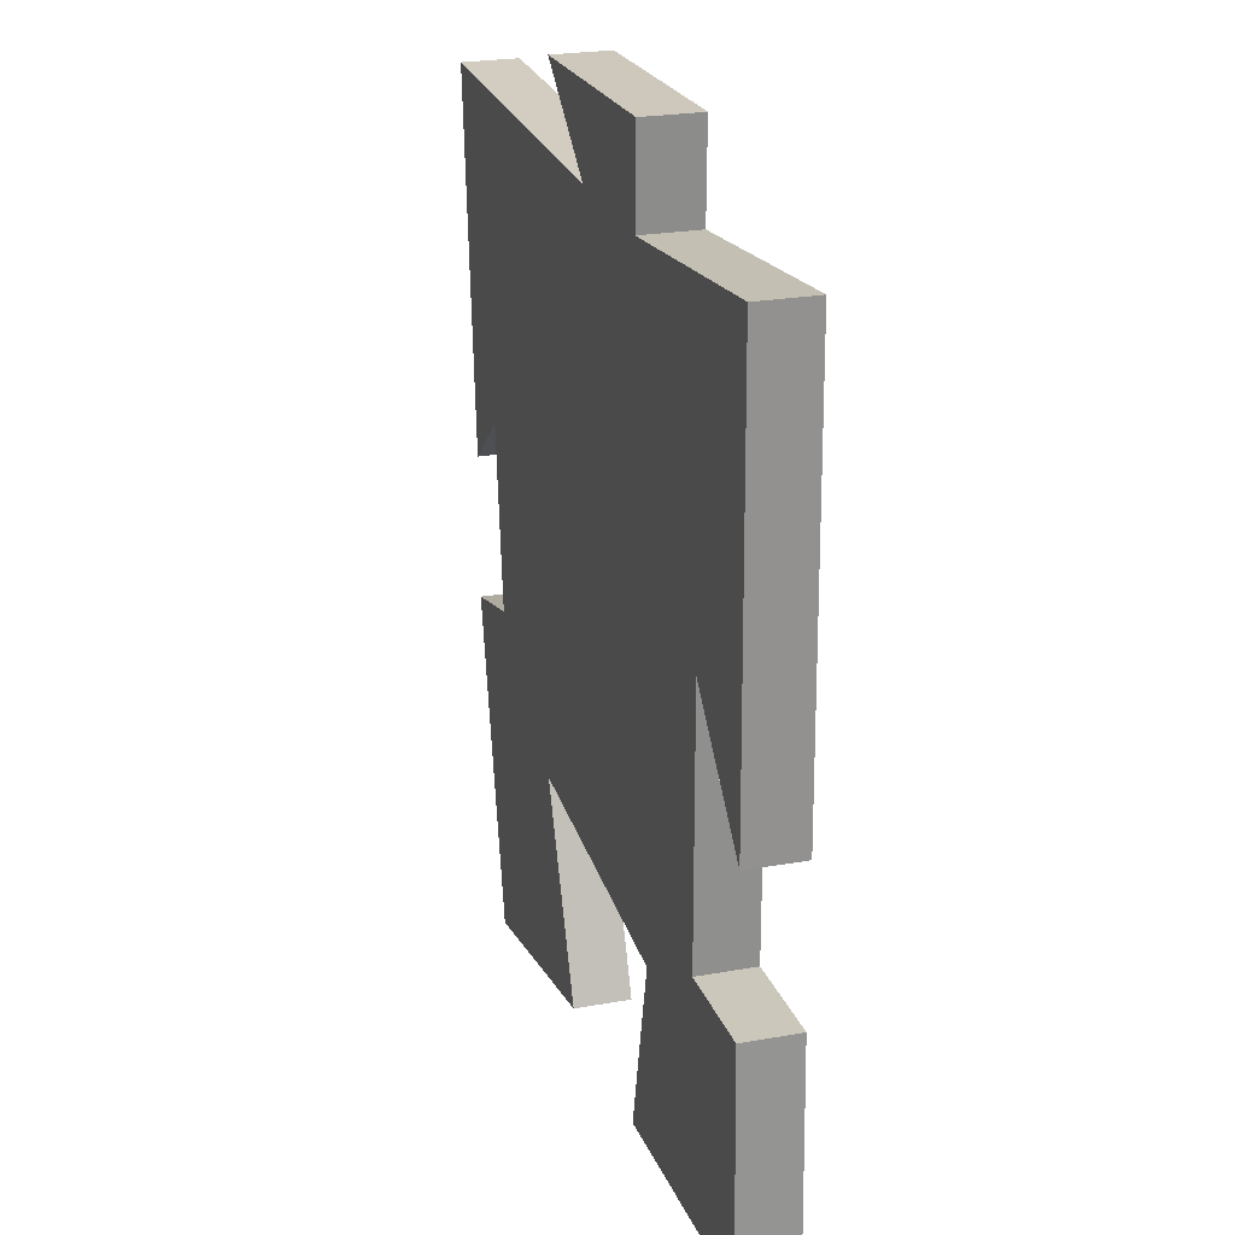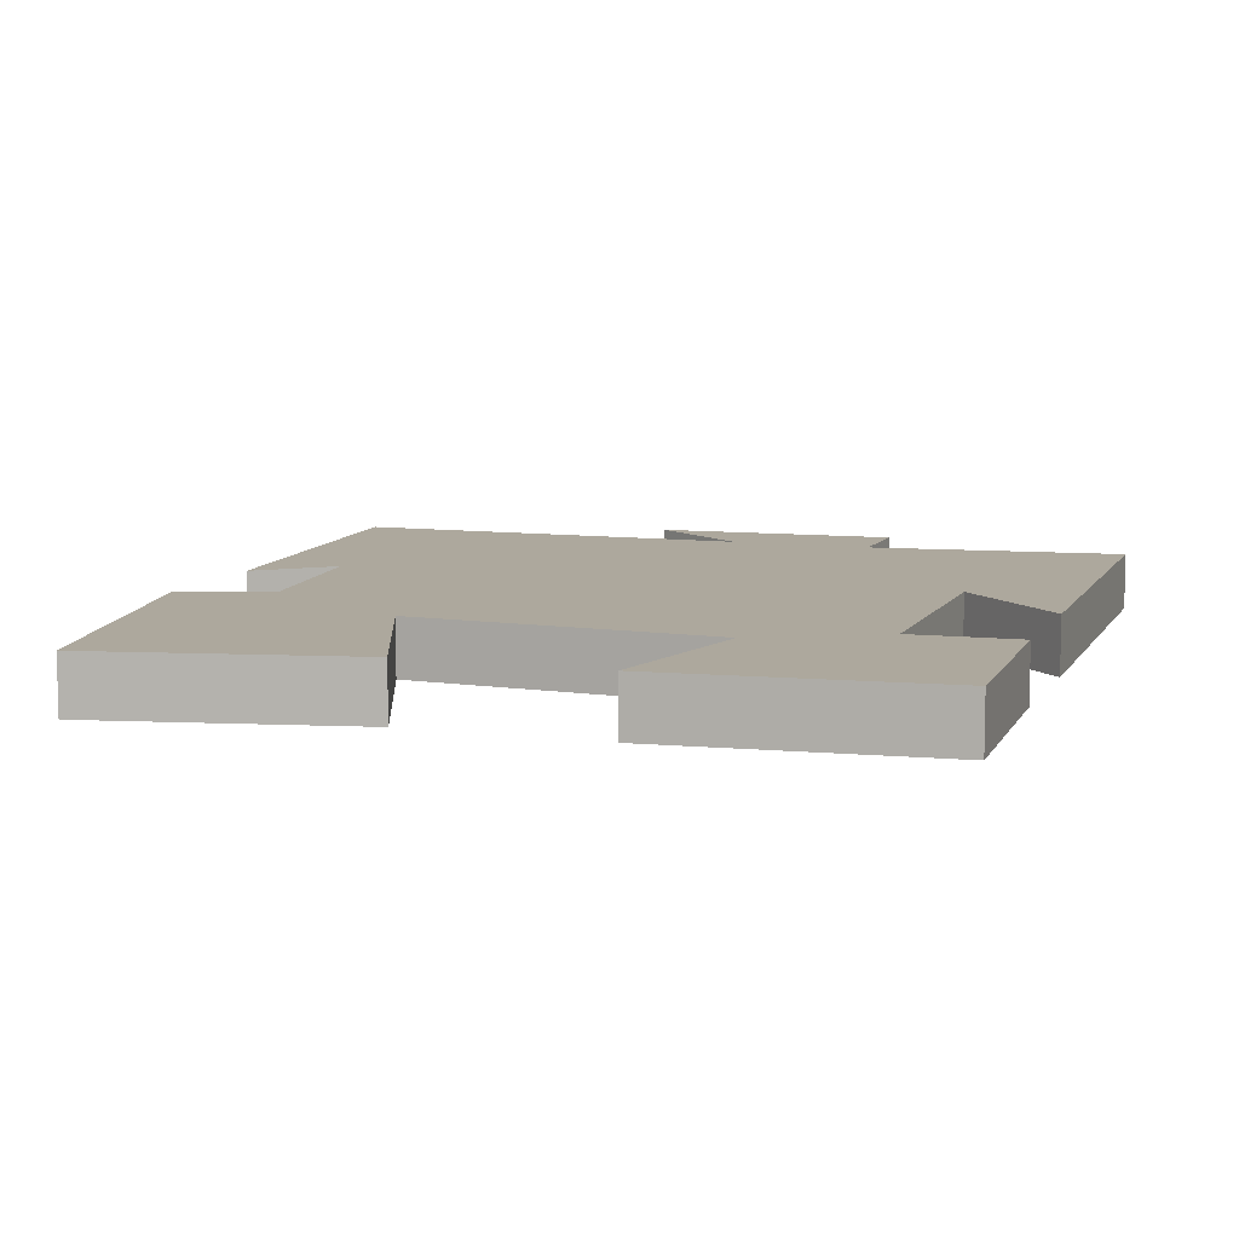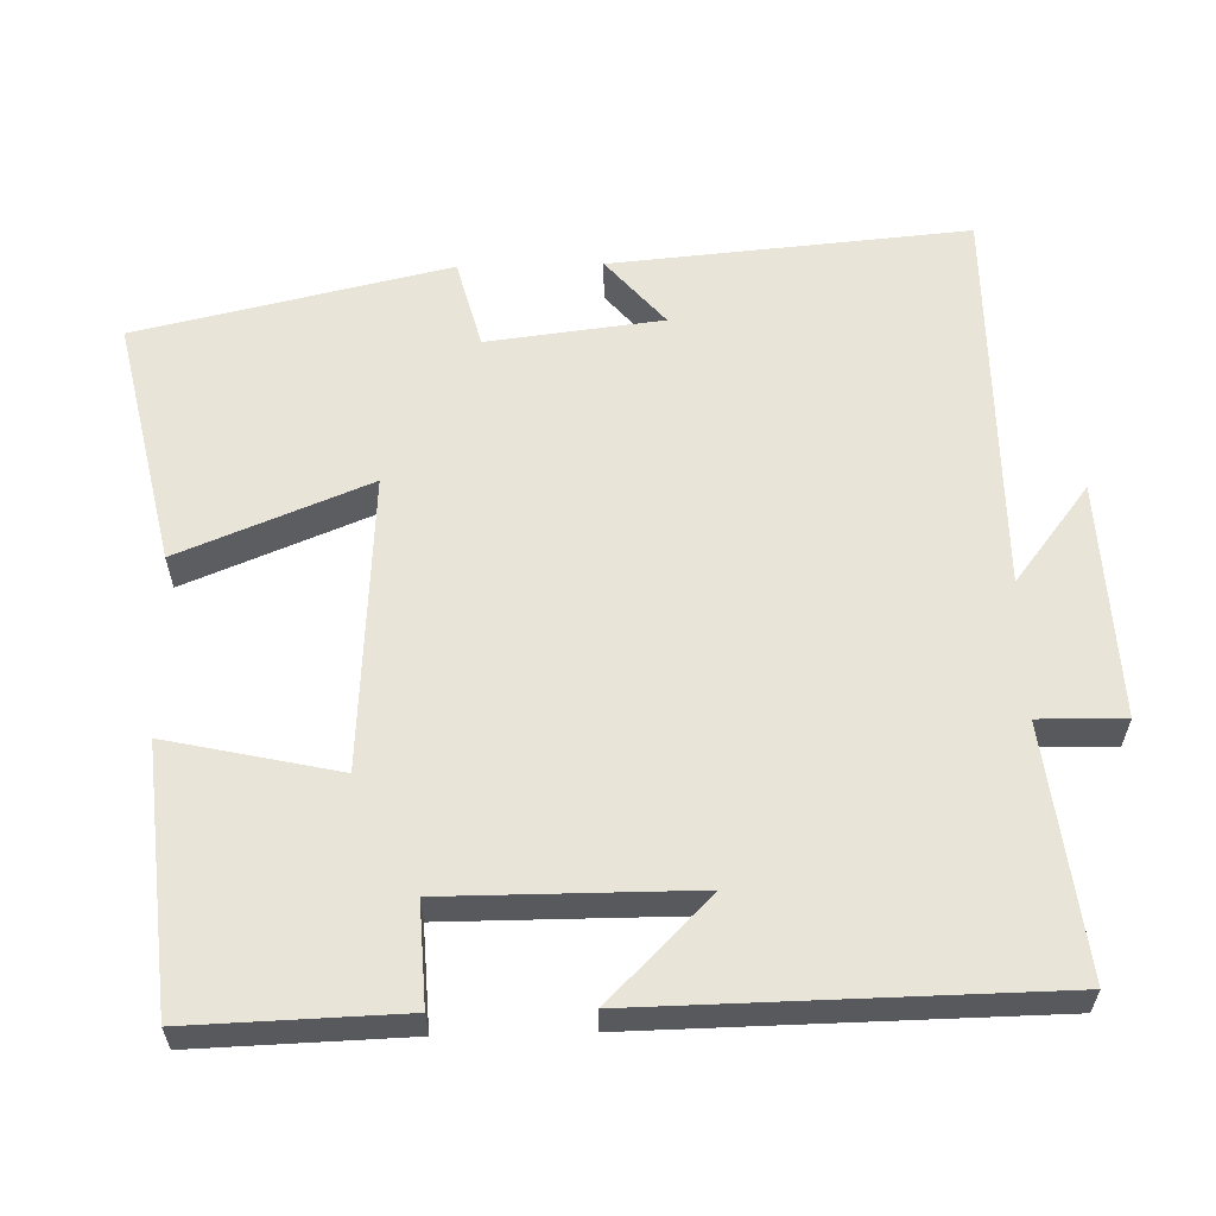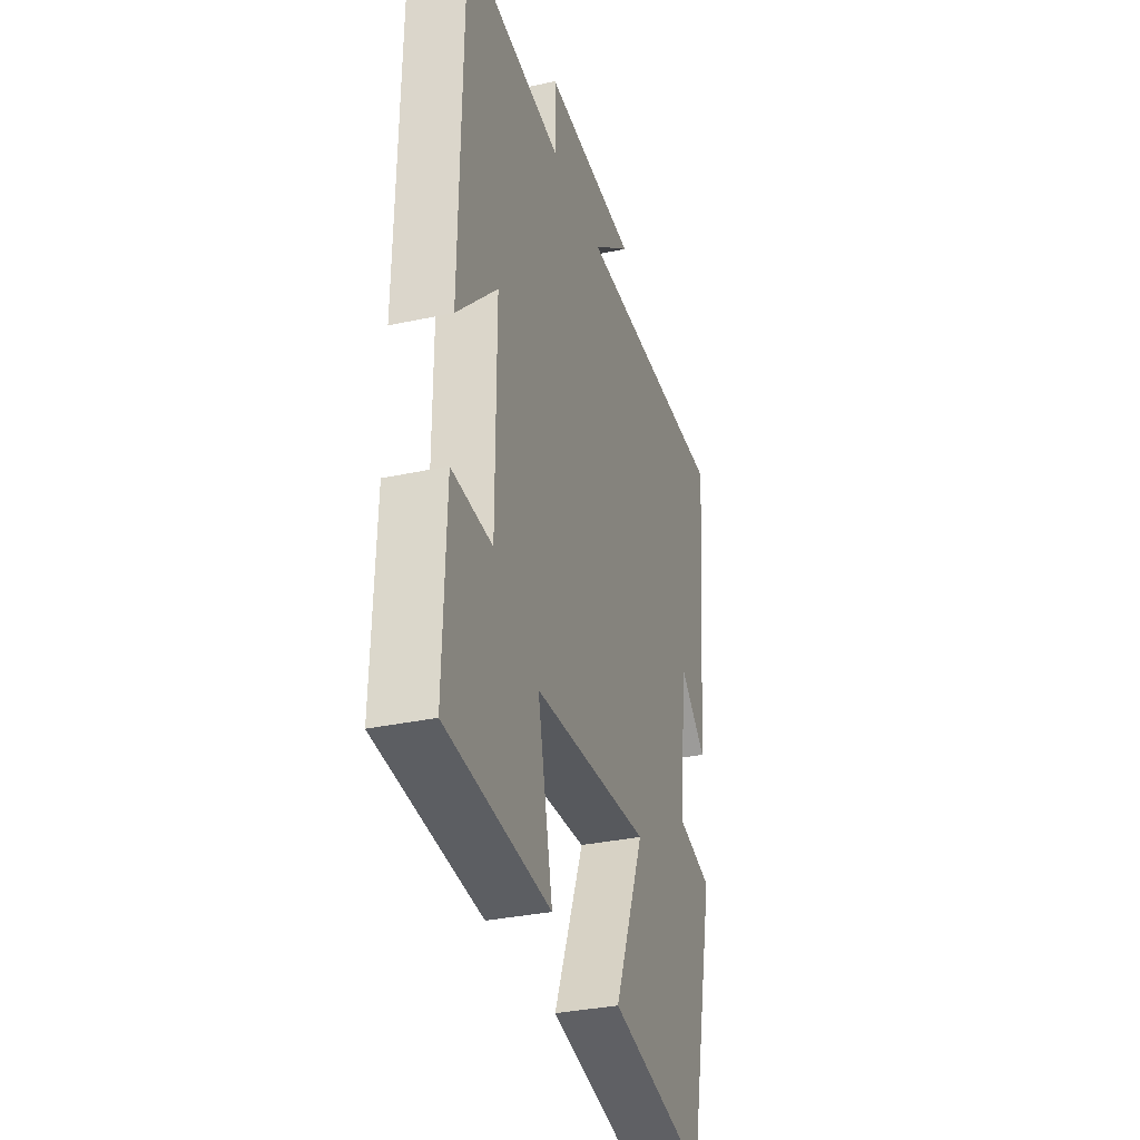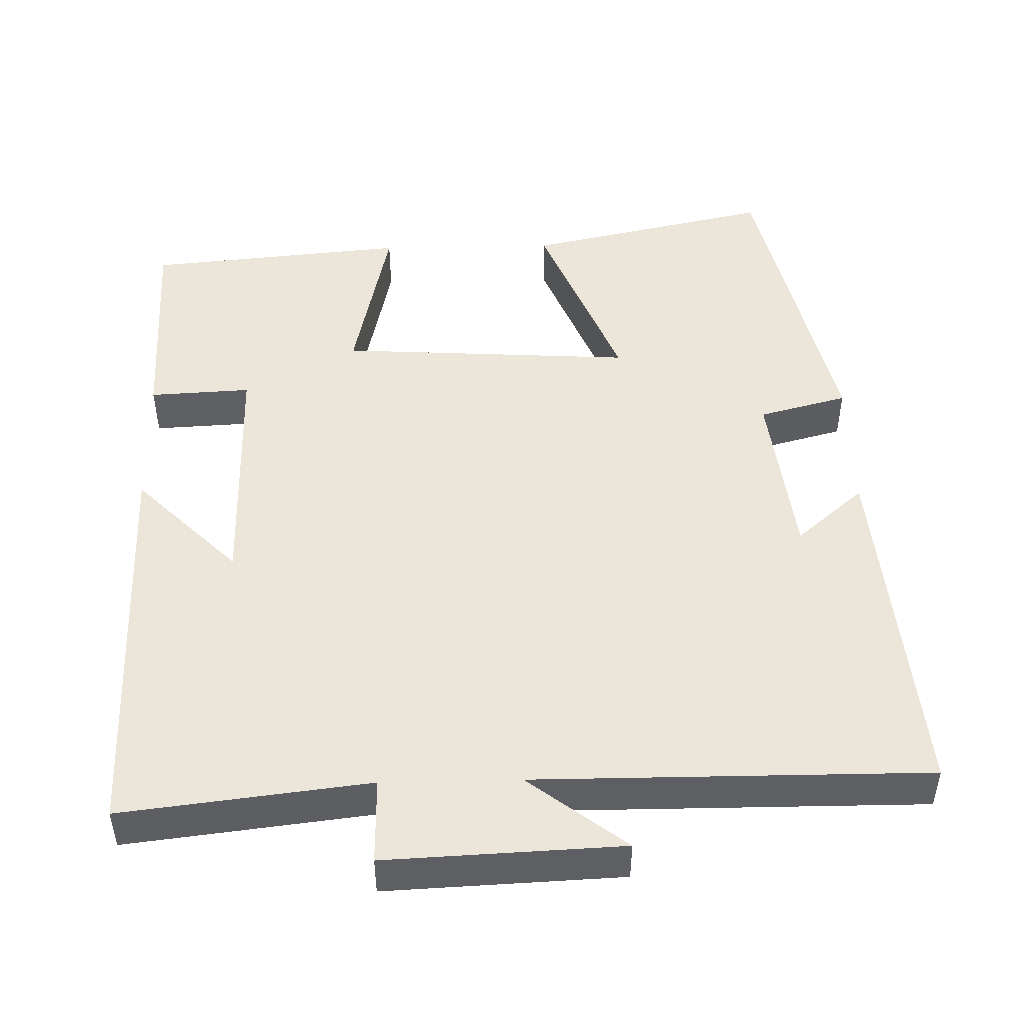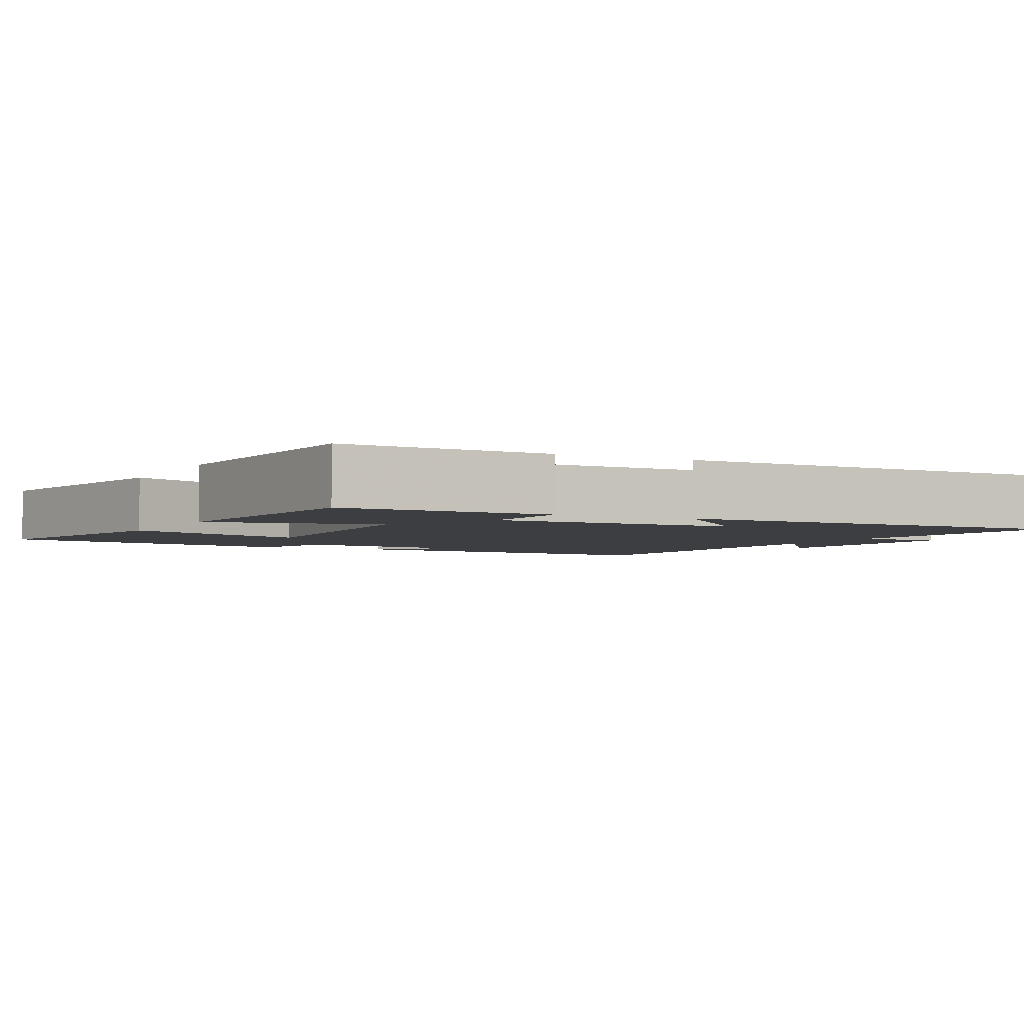
<metadata>
{"format":"obj","ext":"obj","renderer":"f3d","projection":"perspective","resolution":1024,"background":"white","views":[{"elev":24.6,"azim":-106.3,"up":"+Z"},{"elev":8.7,"azim":-161.0,"up":"+Y"},{"elev":59.8,"azim":-91.4,"up":"+Y"},{"elev":-32.9,"azim":-73.3,"up":"+Z"},{"elev":48.3,"azim":-1.3,"up":"+Y"},{"elev":-3.3,"azim":-117.1,"up":"+Y"}]}
</metadata>
<code>
v 0.542 0.07 0.501
v 0.5 0.07 0.028
v 0.41 0.07 0.105
v 0.382 0.07 -0.127
v 0.5 0.07 -0.158
v 0.406 0.07 -0.571
v 0.078 0.07 -0.5
v 0.18 0.07 -0.249
v -0.212 0.07 -0.273
v -0.162 0.07 -0.5
v -0.509 0.07 -0.468
v -0.5 0.07 -0.187
v -0.365 0.07 -0.194
v -0.365 0.07 0.134
v -0.5 0.07 -0.001
v -0.491 0.07 0.539
v -0.162 0.07 0.5
v -0.164 0.07 0.614
v 0.15 0.07 0.6
v 0.02 0.07 0.5
v 0.542 0 0.501
v 0.5 0 0.028
v 0.41 0 0.105
v 0.382 0 -0.127
v 0.5 0 -0.158
v 0.406 0 -0.571
v 0.078 0 -0.5
v 0.18 0 -0.249
v -0.212 0 -0.273
v -0.162 0 -0.5
v -0.509 0 -0.468
v -0.5 0 -0.187
v -0.365 0 -0.194
v -0.365 0 0.134
v -0.5 0 -0.001
v -0.491 0 0.539
v -0.162 0 0.5
v -0.164 0 0.614
v 0.15 0 0.6
v 0.02 0 0.5
f 17 18 19 20
f 14 15 16 17
f 13 14 17 20
f 10 11 12 13
f 9 10 13
f 8 9 13 20
f 5 6 7 8
f 4 5 8
f 3 4 8 20
f 1 2 3 20
f 40 39 38 37
f 37 36 35 34
f 40 37 34 33
f 33 32 31 30
f 33 30 29
f 40 33 29 28
f 28 27 26 25
f 28 25 24
f 40 28 24 23
f 40 23 22 21
f 1 21 22 2
f 2 22 23 3
f 3 23 24 4
f 4 24 25 5
f 5 25 26 6
f 6 26 27 7
f 7 27 28 8
f 8 28 29 9
f 9 29 30 10
f 10 30 31 11
f 11 31 32 12
f 12 32 33 13
f 13 33 34 14
f 14 34 35 15
f 15 35 36 16
f 16 36 37 17
f 17 37 38 18
f 18 38 39 19
f 19 39 40 20
f 20 40 21 1

</code>
